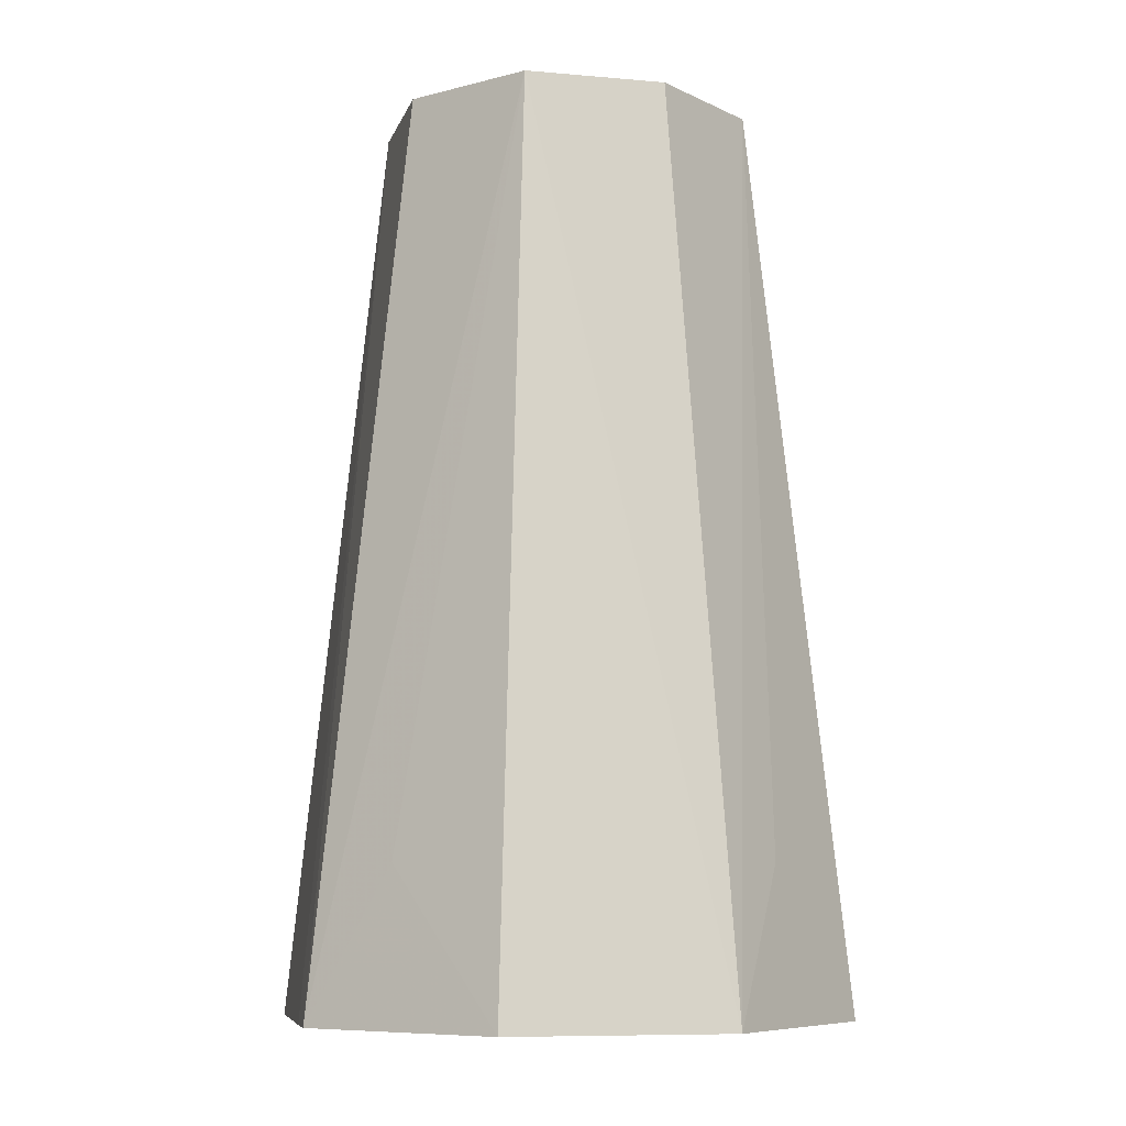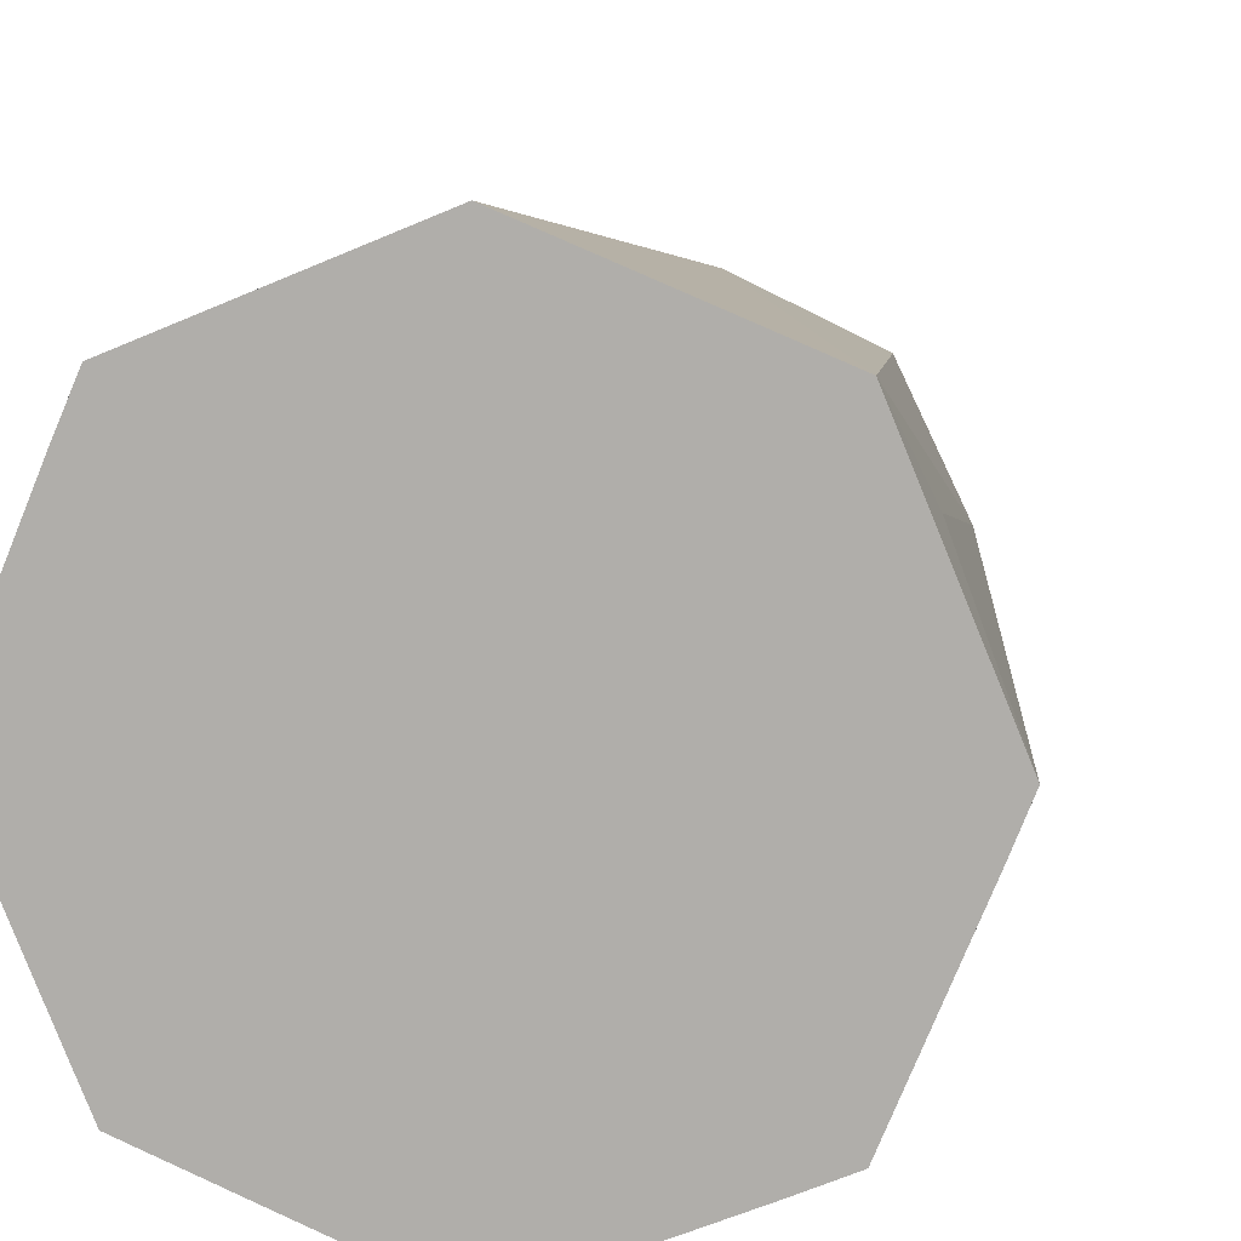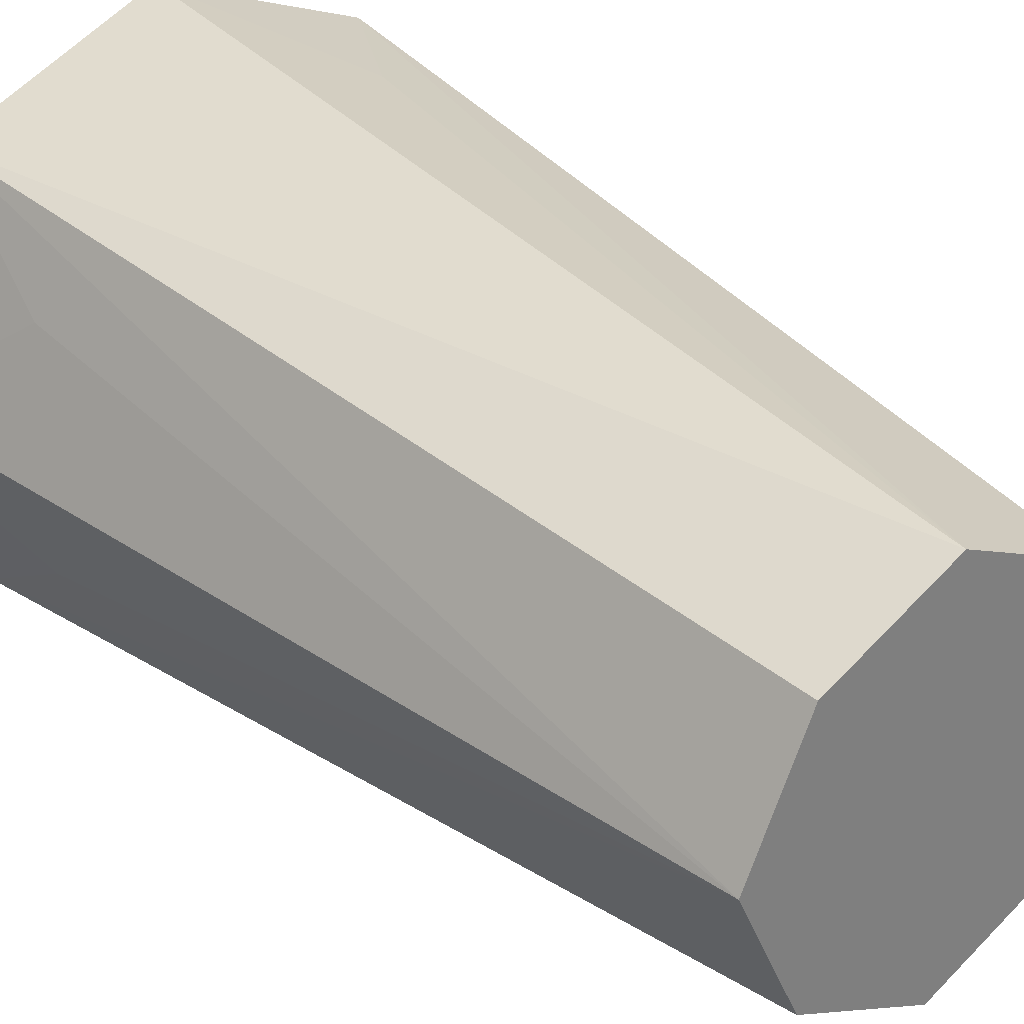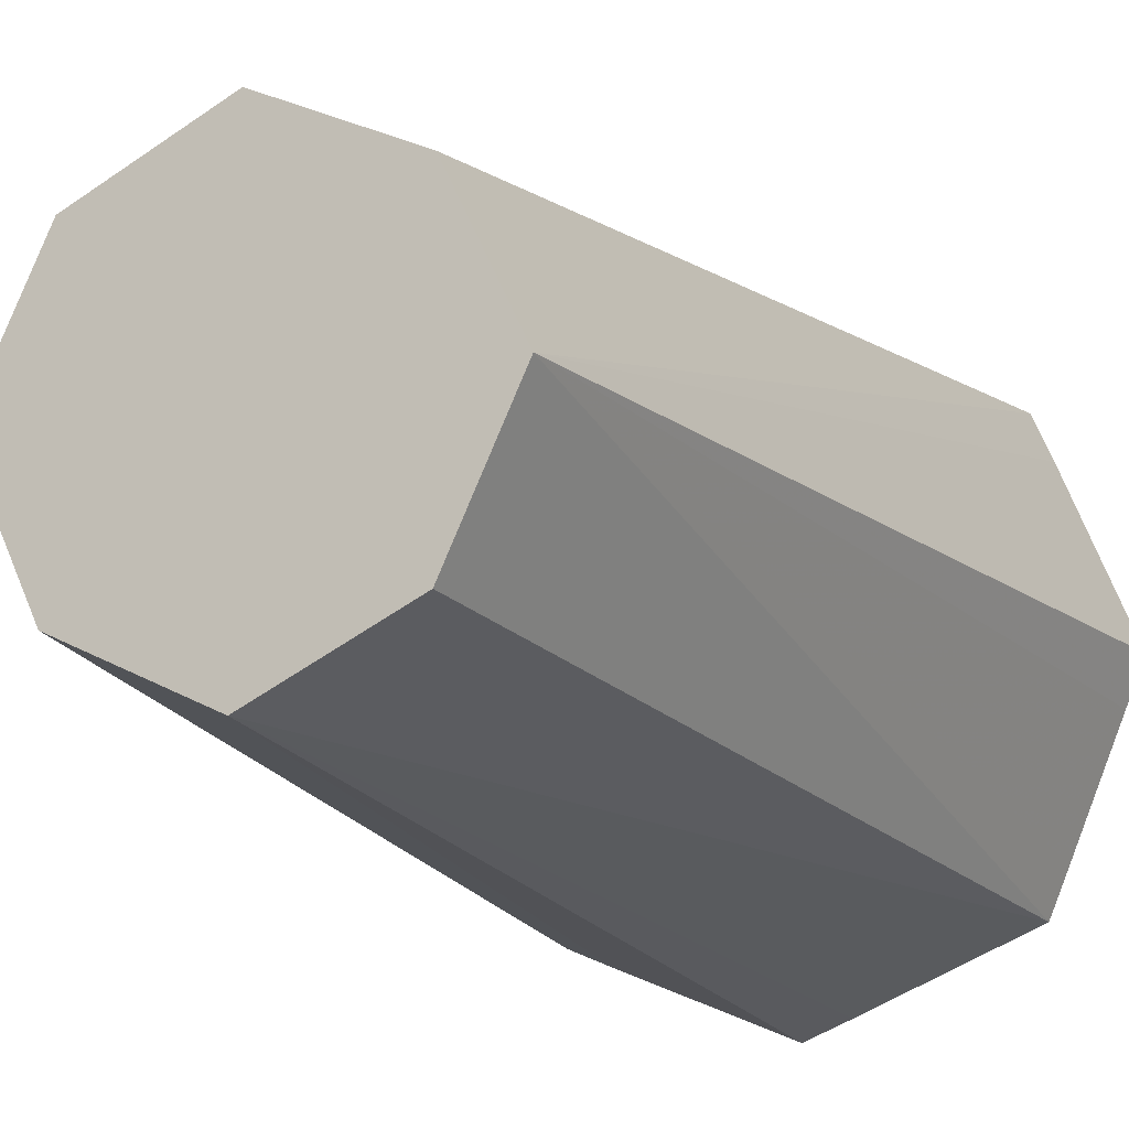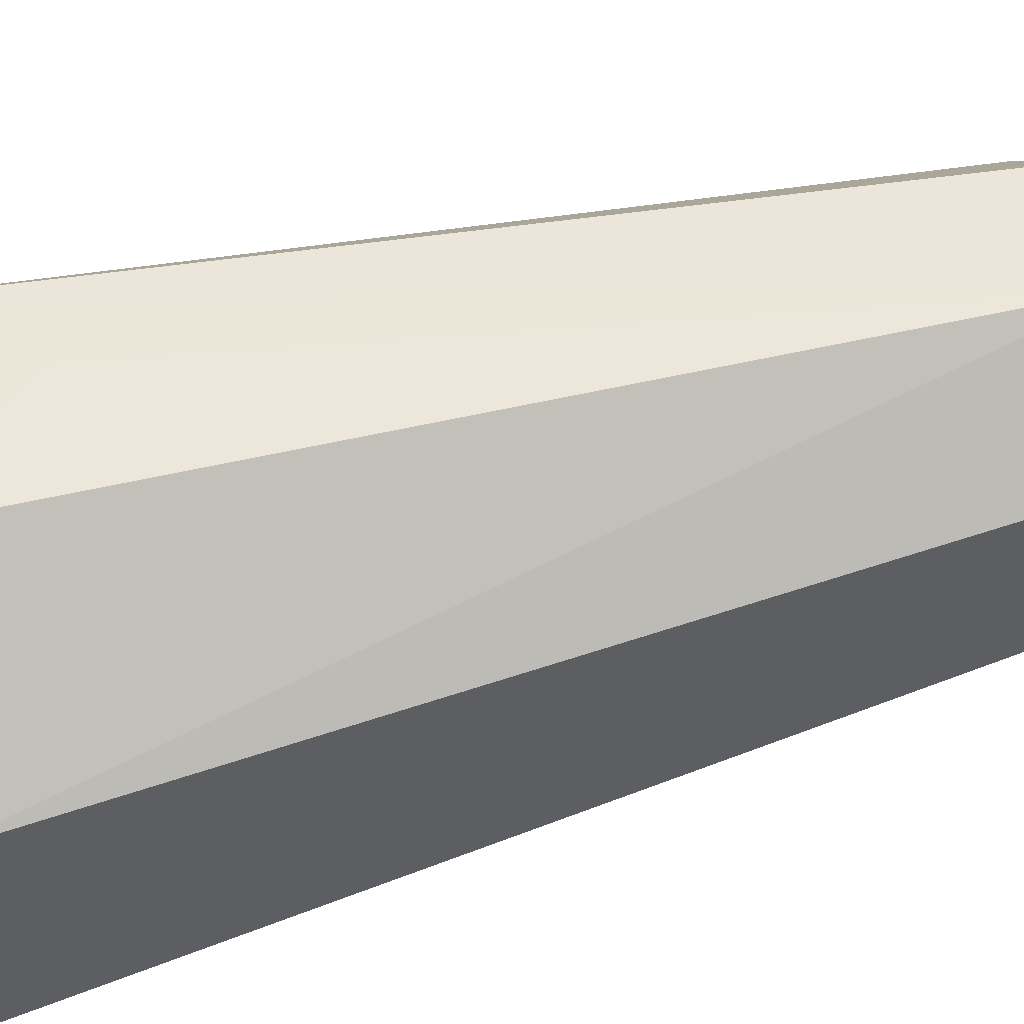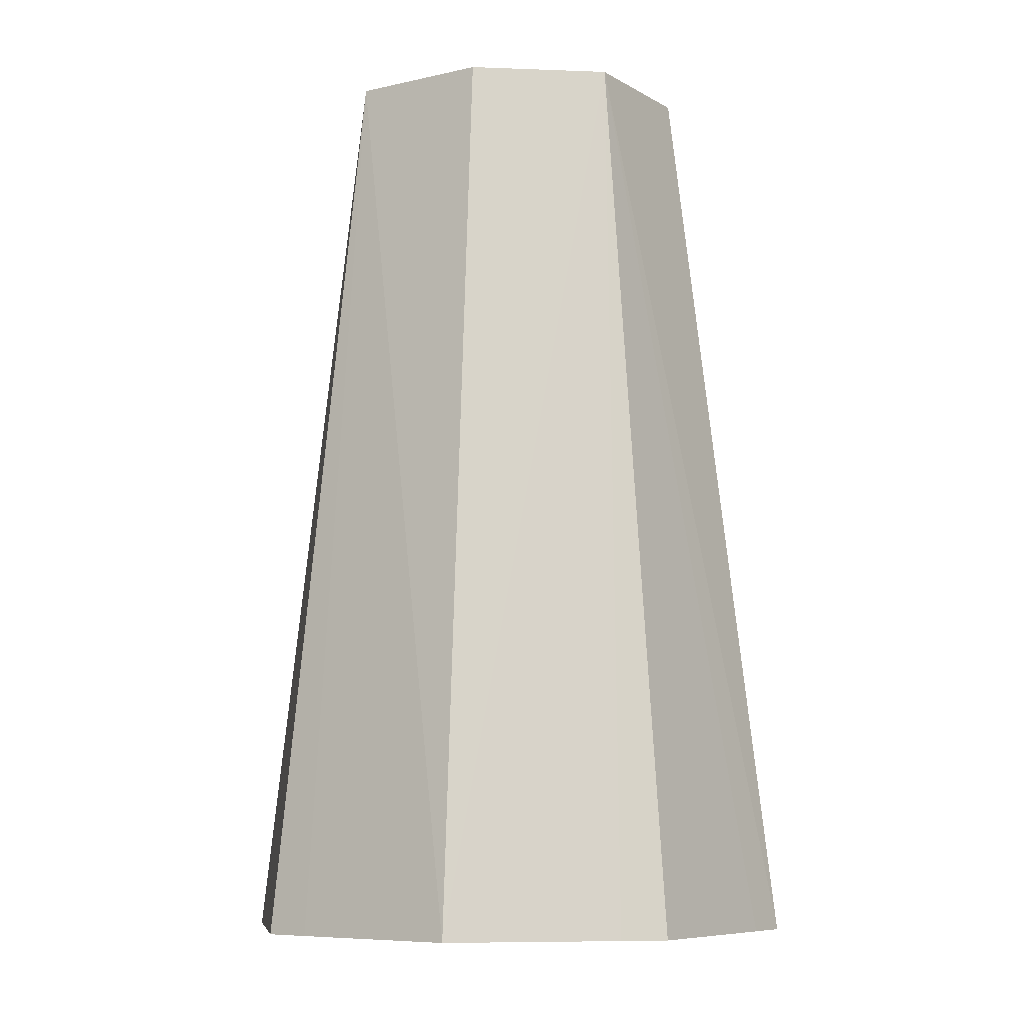
<metadata>
{"format":"obj","ext":"obj","renderer":"f3d","projection":"perspective","resolution":1024,"background":"white","views":[{"elev":-7.7,"azim":-168.5,"up":"+Z"},{"elev":9.6,"azim":-170.5,"up":"+Y"},{"elev":31.6,"azim":-39.5,"up":"+Y"},{"elev":-13.7,"azim":24.5,"up":"+Y"},{"elev":72.2,"azim":-103.9,"up":"+Y"},{"elev":-7.7,"azim":58.4,"up":"+Z"}]}
</metadata>
<code>
v 0.05439 0.000143 -0.0756
v 0.04176 0.03059 -0.0756
v 0.03829 0.03858 -0.0756
v 0.02922 0.04056 -0.0756
v 0.02177 0.04315 -0.0756
v 0.0076 0.04903 -0.0756
v -0.0001422 0.0544 -0.0756
v -0.008207 0.05106 -0.0756
v -0.01568 0.04797 -0.0756
v -0.02297 0.04495 -0.0756
v -0.03045 0.04186 -0.0756
v -0.0385 0.0385 -0.0756
v -0.05105 0.008206 -0.0756
v -0.05439 0.000143 -0.0756
v -0.05117 -0.00794 -0.0756
v -0.04194 -0.03023 -0.0756
v -0.0386 -0.03831 -0.0756
v -0.03059 -0.04176 -0.0756
v -0.01576 -0.04792 -0.0756
v -0.008249 -0.05104 -0.0756
v -0.0001422 -0.05441 -0.0756
v 0.007982 -0.05115 -0.0756
v 0.03037 -0.04185 -0.0756
v 0.03848 -0.03848 -0.0756
v 0.04187 -0.03038 -0.0756
v 0.05116 -0.007982 -0.0756
v 0.02146 0.04255 -0.04704
v -0.04258 0.02176 -0.04704
v -0.0426 -0.02149 -0.04704
v 0.03549 0.000143 0.09579
v 0.02395 0.02424 0.09579
v 0.01878 0.02619 0.09579
v -0.0001422 0.03549 0.09579
v -0.02403 0.02403 0.09579
v -0.03551 0.000143 0.09579
v -0.02428 -0.024 0.09579
v -0.0001422 -0.03548 0.09579
v 0.02402 -0.02402 0.09579
f 6 15 14
f 14 15 35
f 35 15 29
f 35 17 36
f 35 29 17
f 37 24 38
f 36 17 37
f 38 24 30
f 32 37 30
f 30 37 38
f 17 6 18
f 18 37 17
f 17 29 16
f 29 15 16
f 4 3 21
f 12 35 34
f 33 12 34
f 3 27 33
f 26 3 1
f 1 30 26
f 22 37 21
f 21 3 22
f 1 3 2
f 2 30 1
f 3 30 2
f 32 30 31
f 31 30 3
f 31 33 32
f 3 33 31
f 37 18 19
f 19 18 6
f 21 6 5
f 5 4 21
f 14 35 28
f 35 12 28
f 7 33 27
f 3 6 7
f 7 27 3
f 25 24 3
f 3 26 25
f 25 30 24
f 25 26 30
f 24 37 23
f 37 22 23
f 21 37 20
f 37 19 20
f 14 28 13
f 13 28 12
f 6 12 11
f 12 33 11
f 8 7 6
f 6 9 8
f 33 7 8
f 8 9 33
f 6 11 10
f 10 9 6
f 10 11 33
f 33 9 10
f 15 6 16
f 16 6 17
f 33 37 32
f 33 35 36
f 34 35 33
f 36 37 33
f 3 4 5
f 5 6 3
f 23 22 3
f 3 24 23
f 20 19 6
f 20 6 21
f 13 12 6
f 13 6 14

</code>
